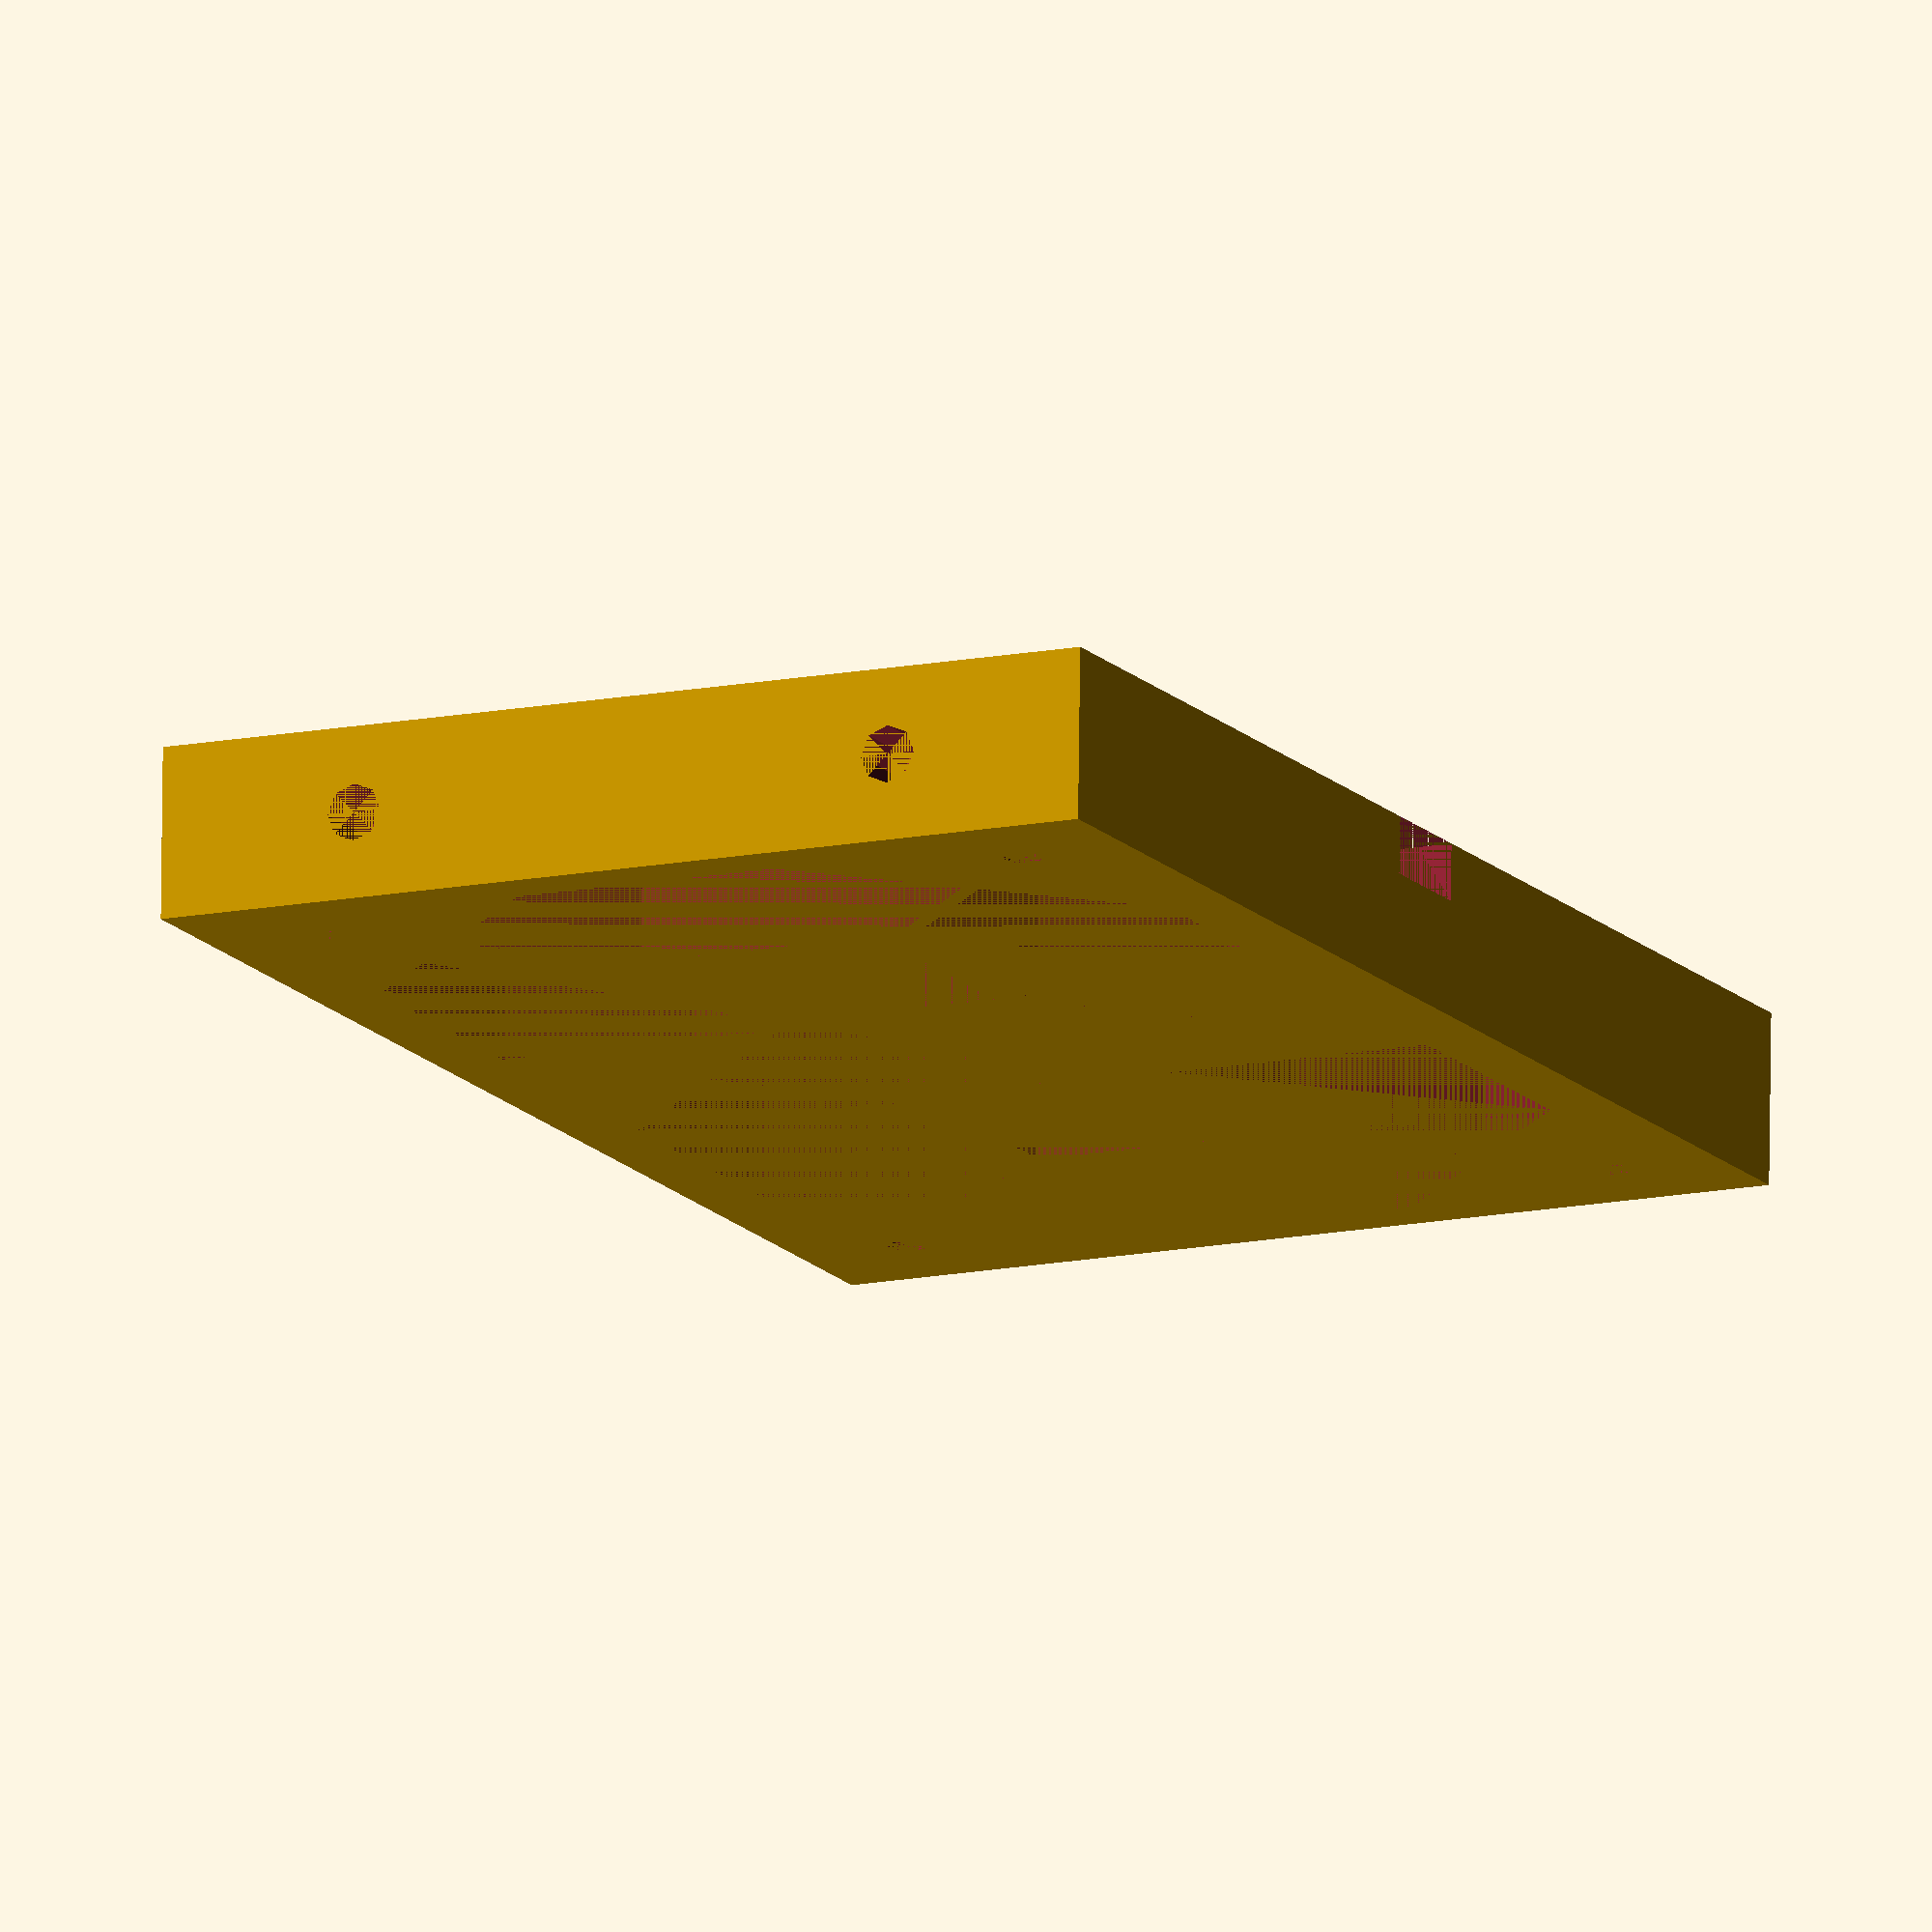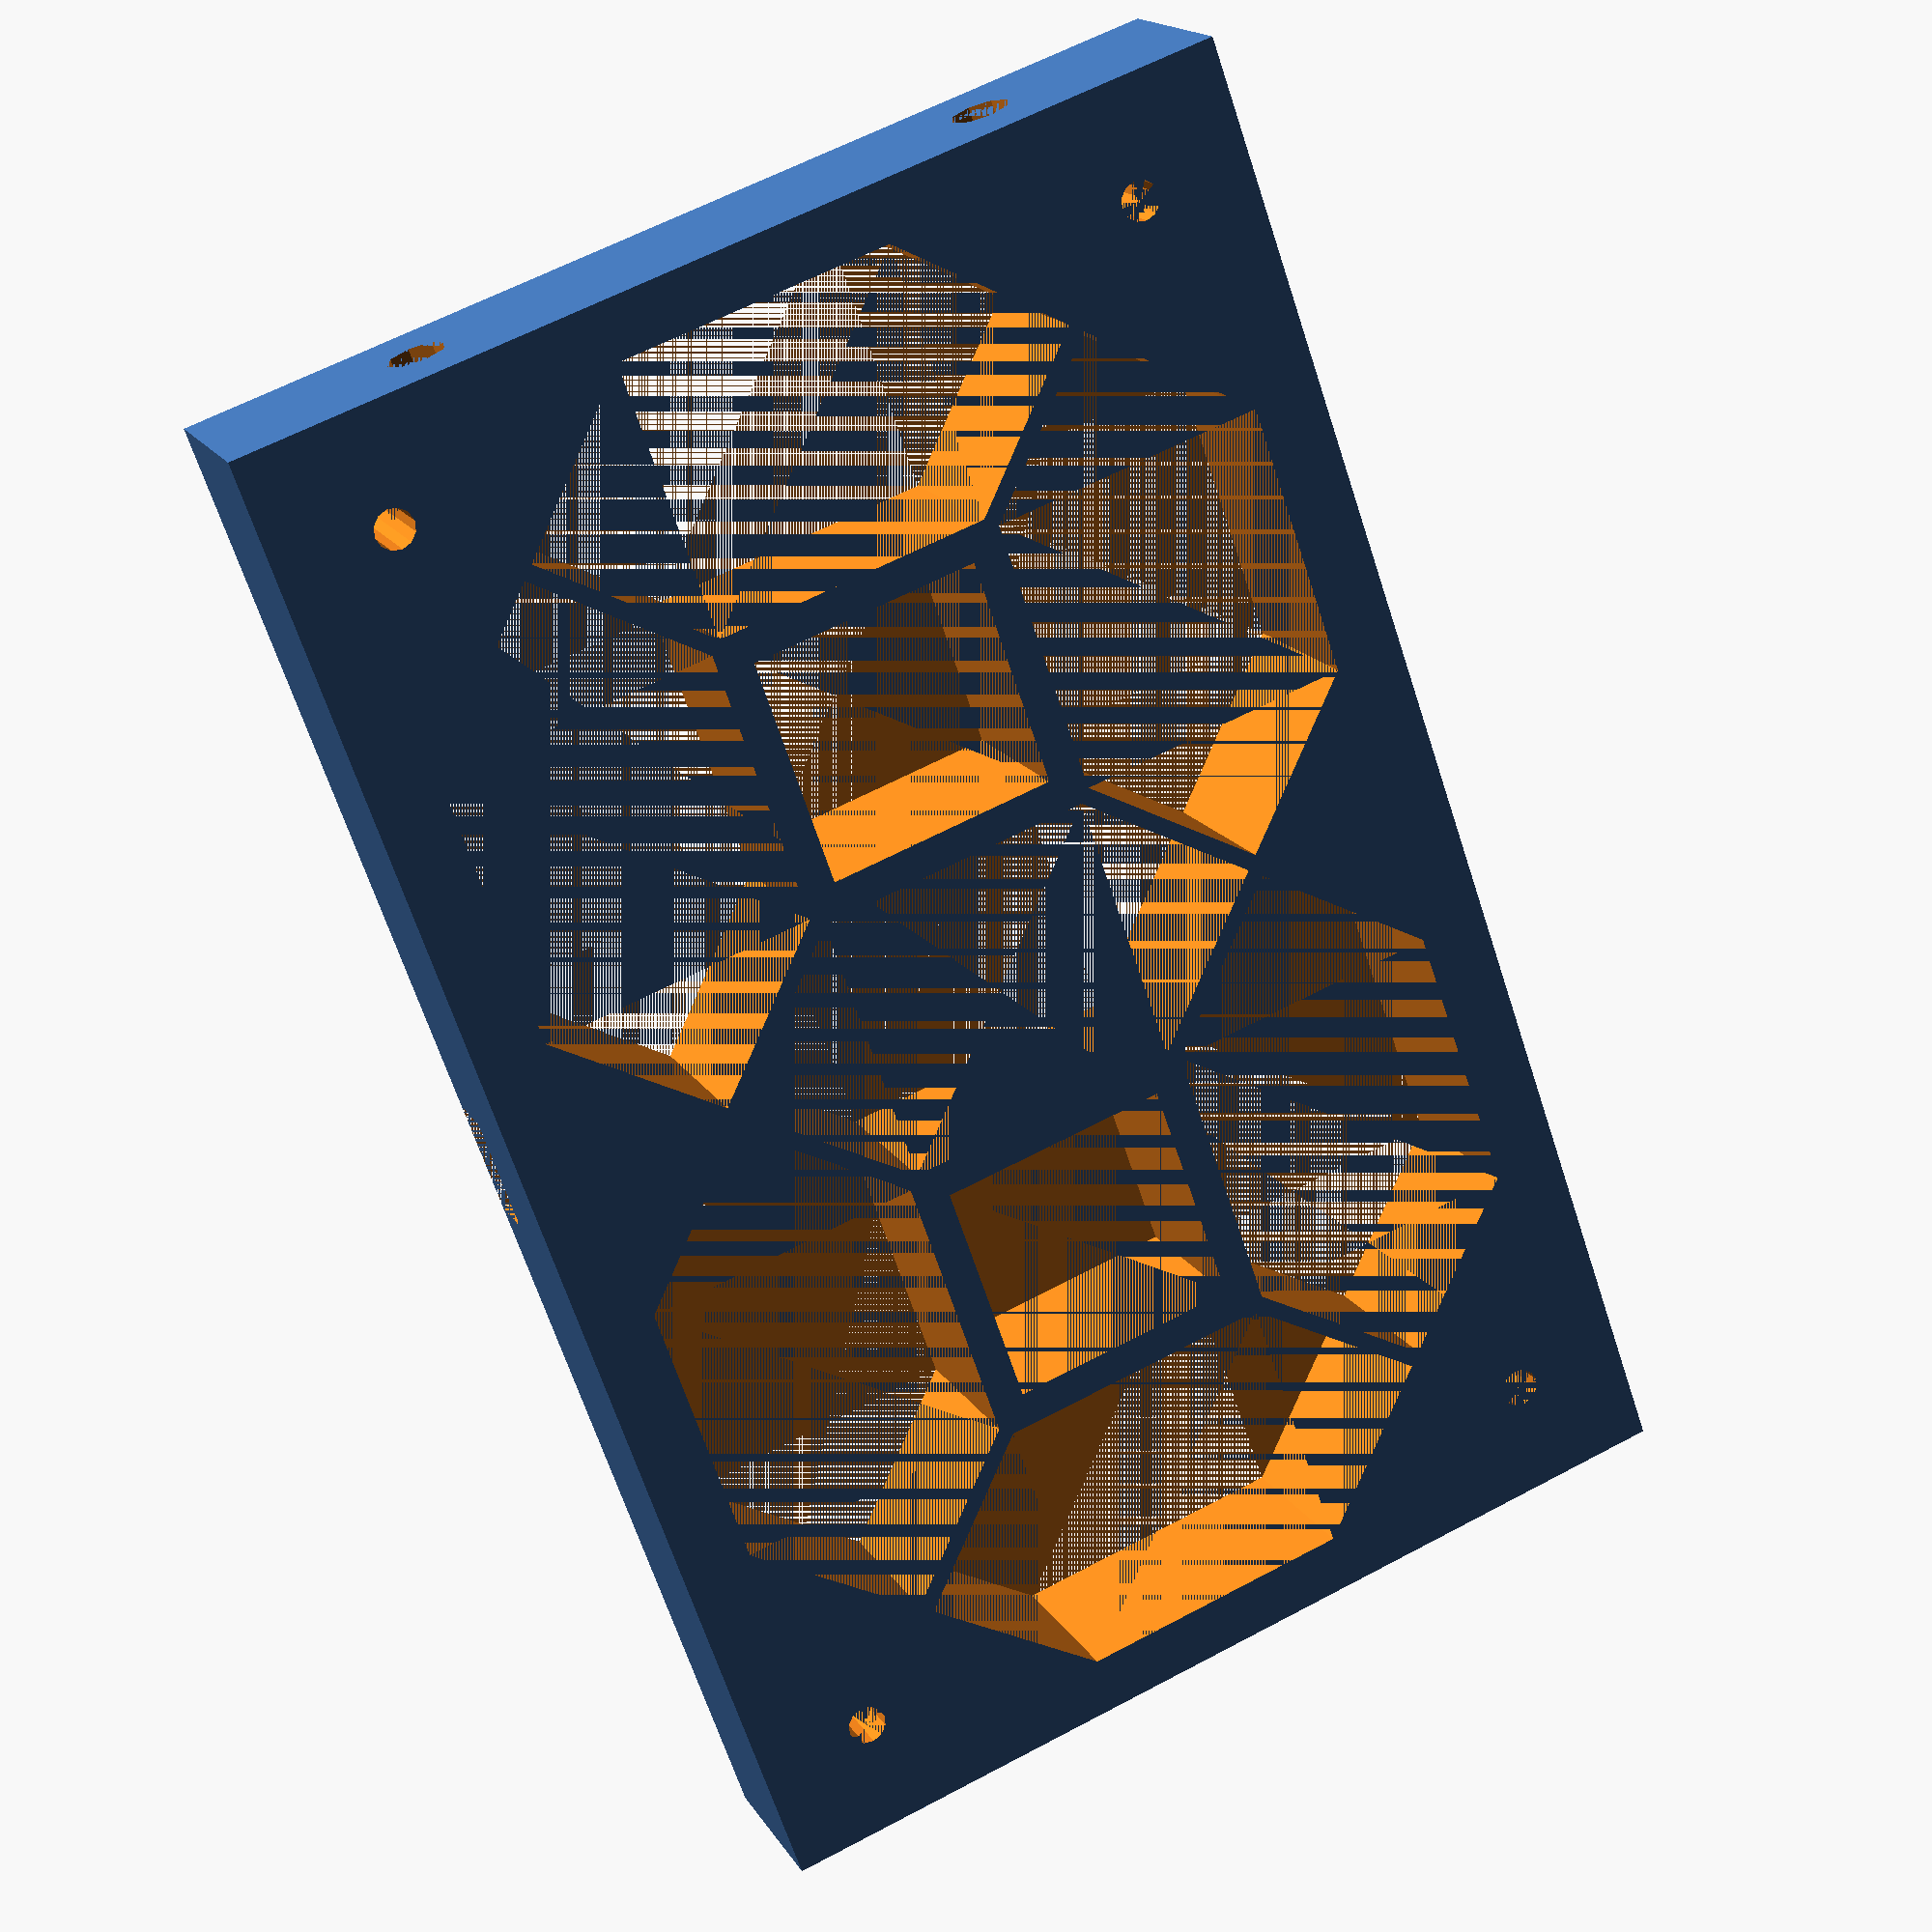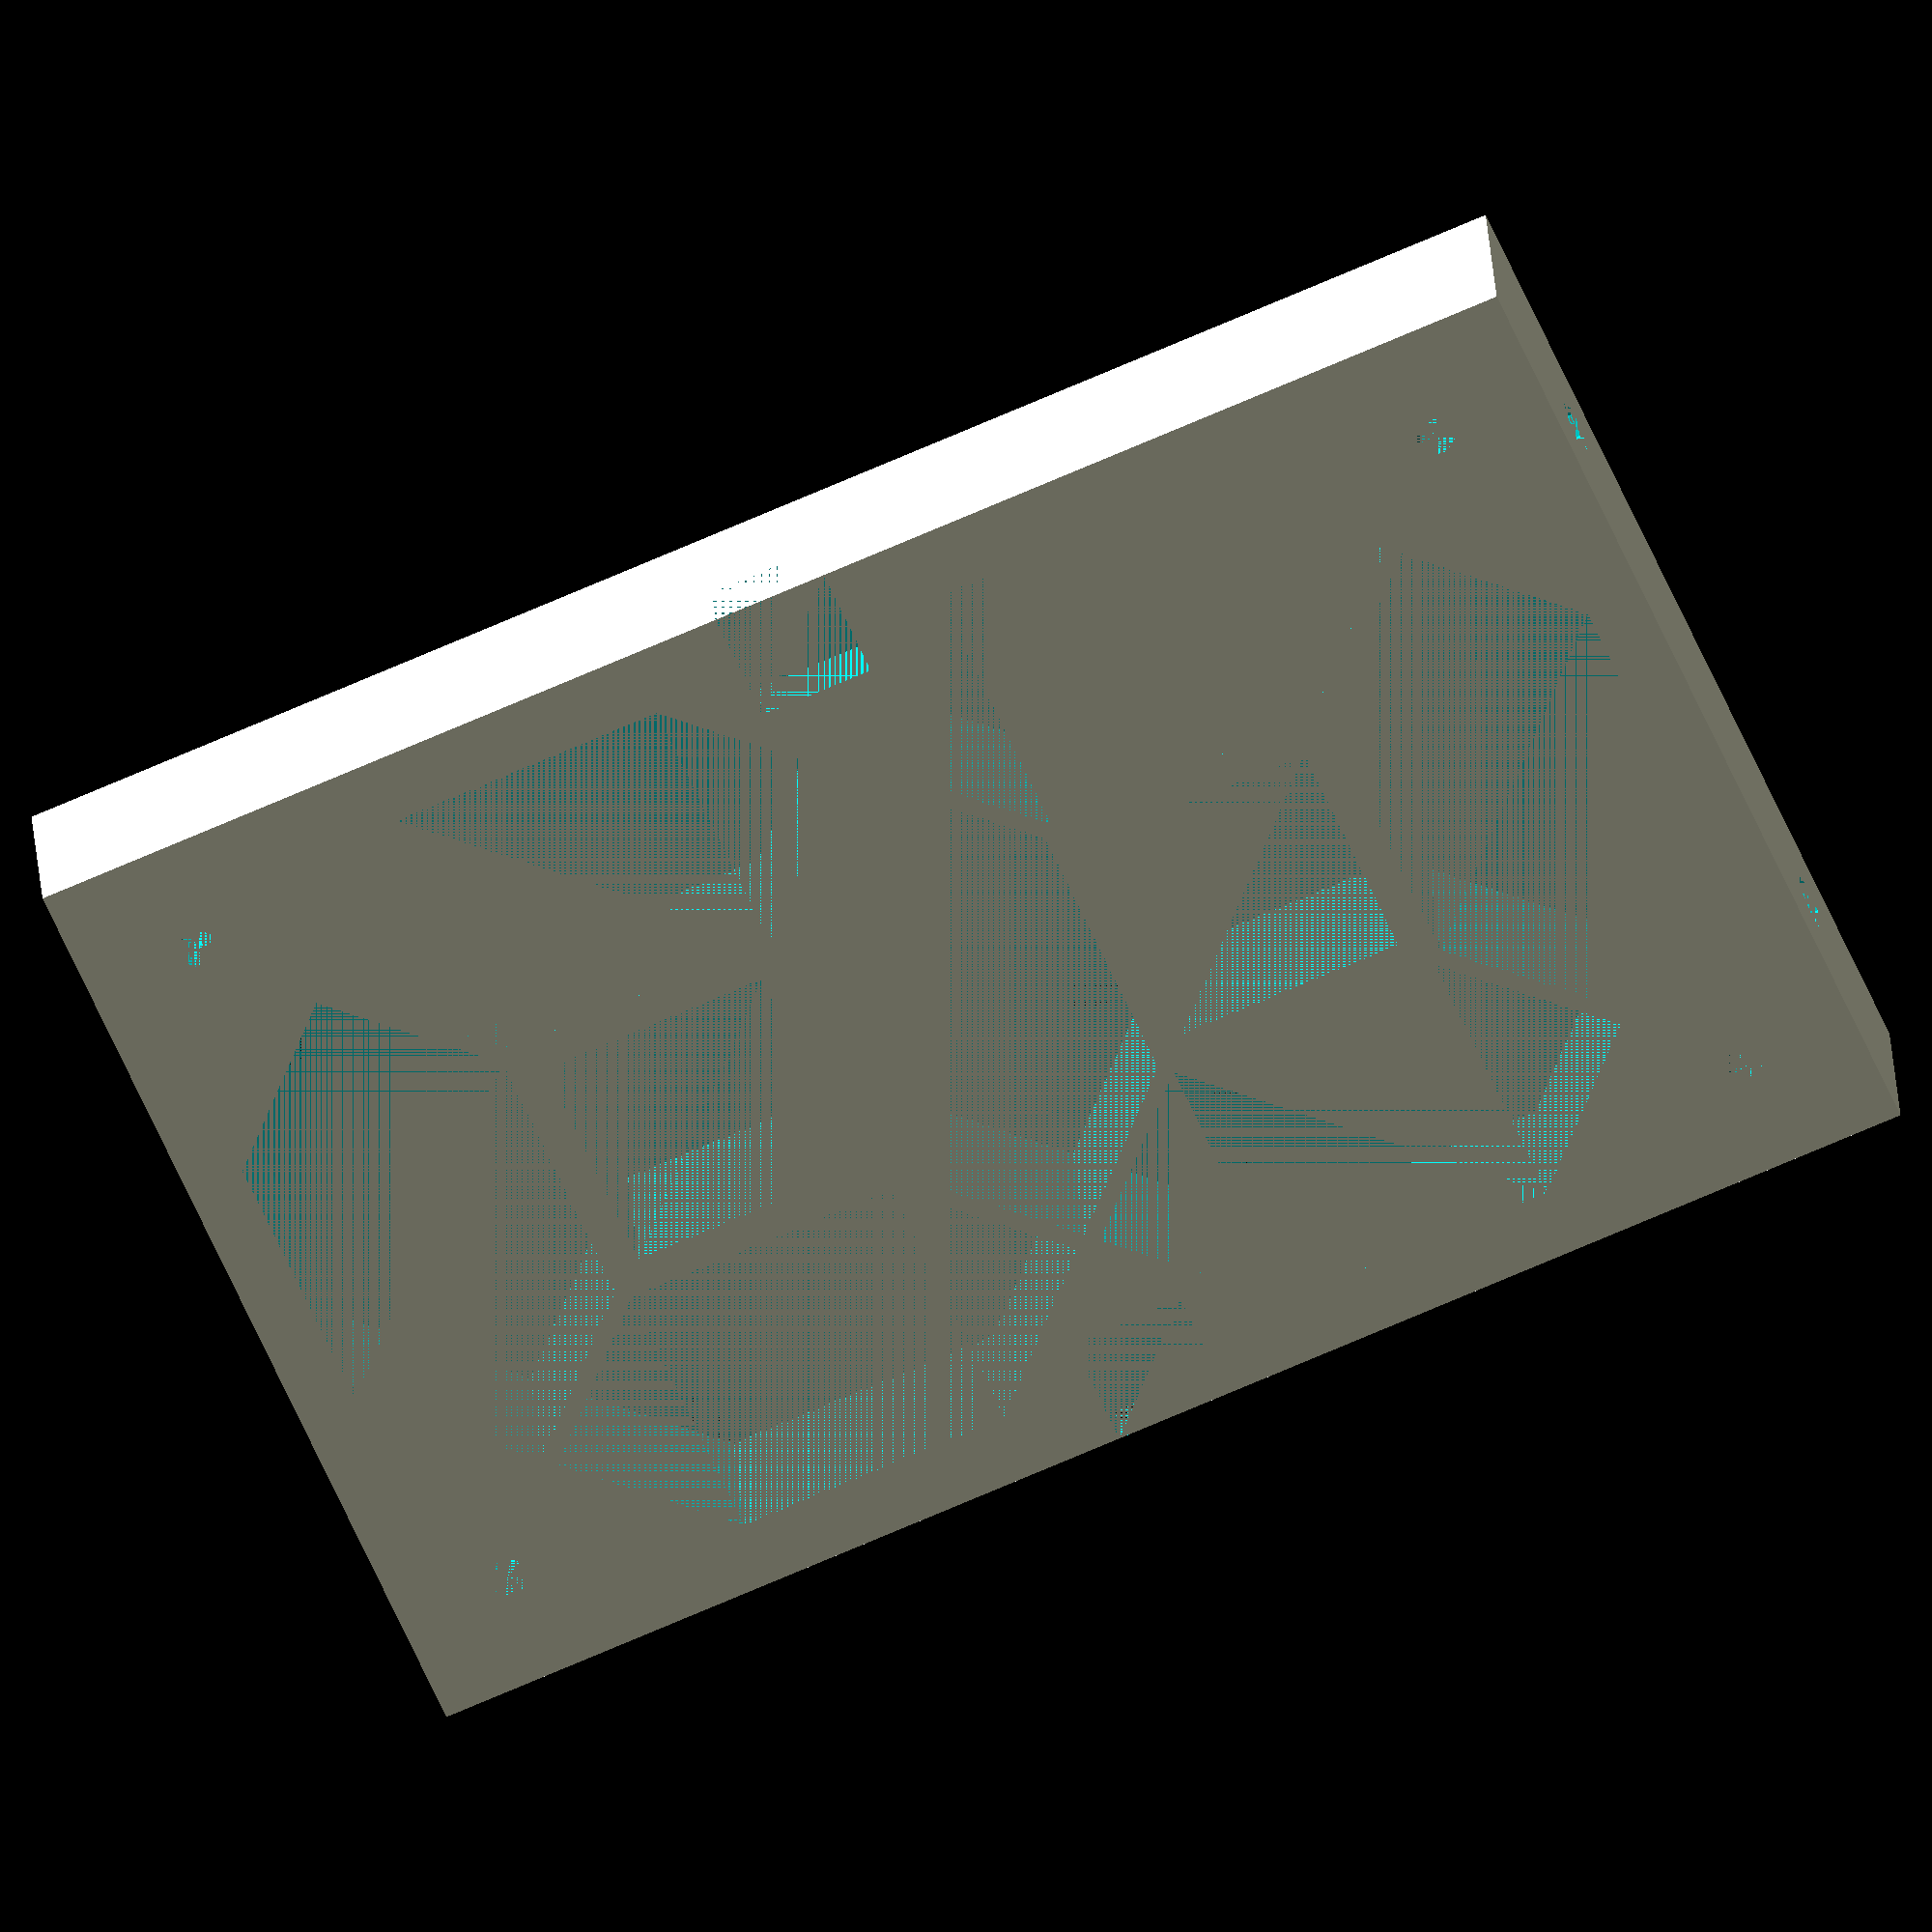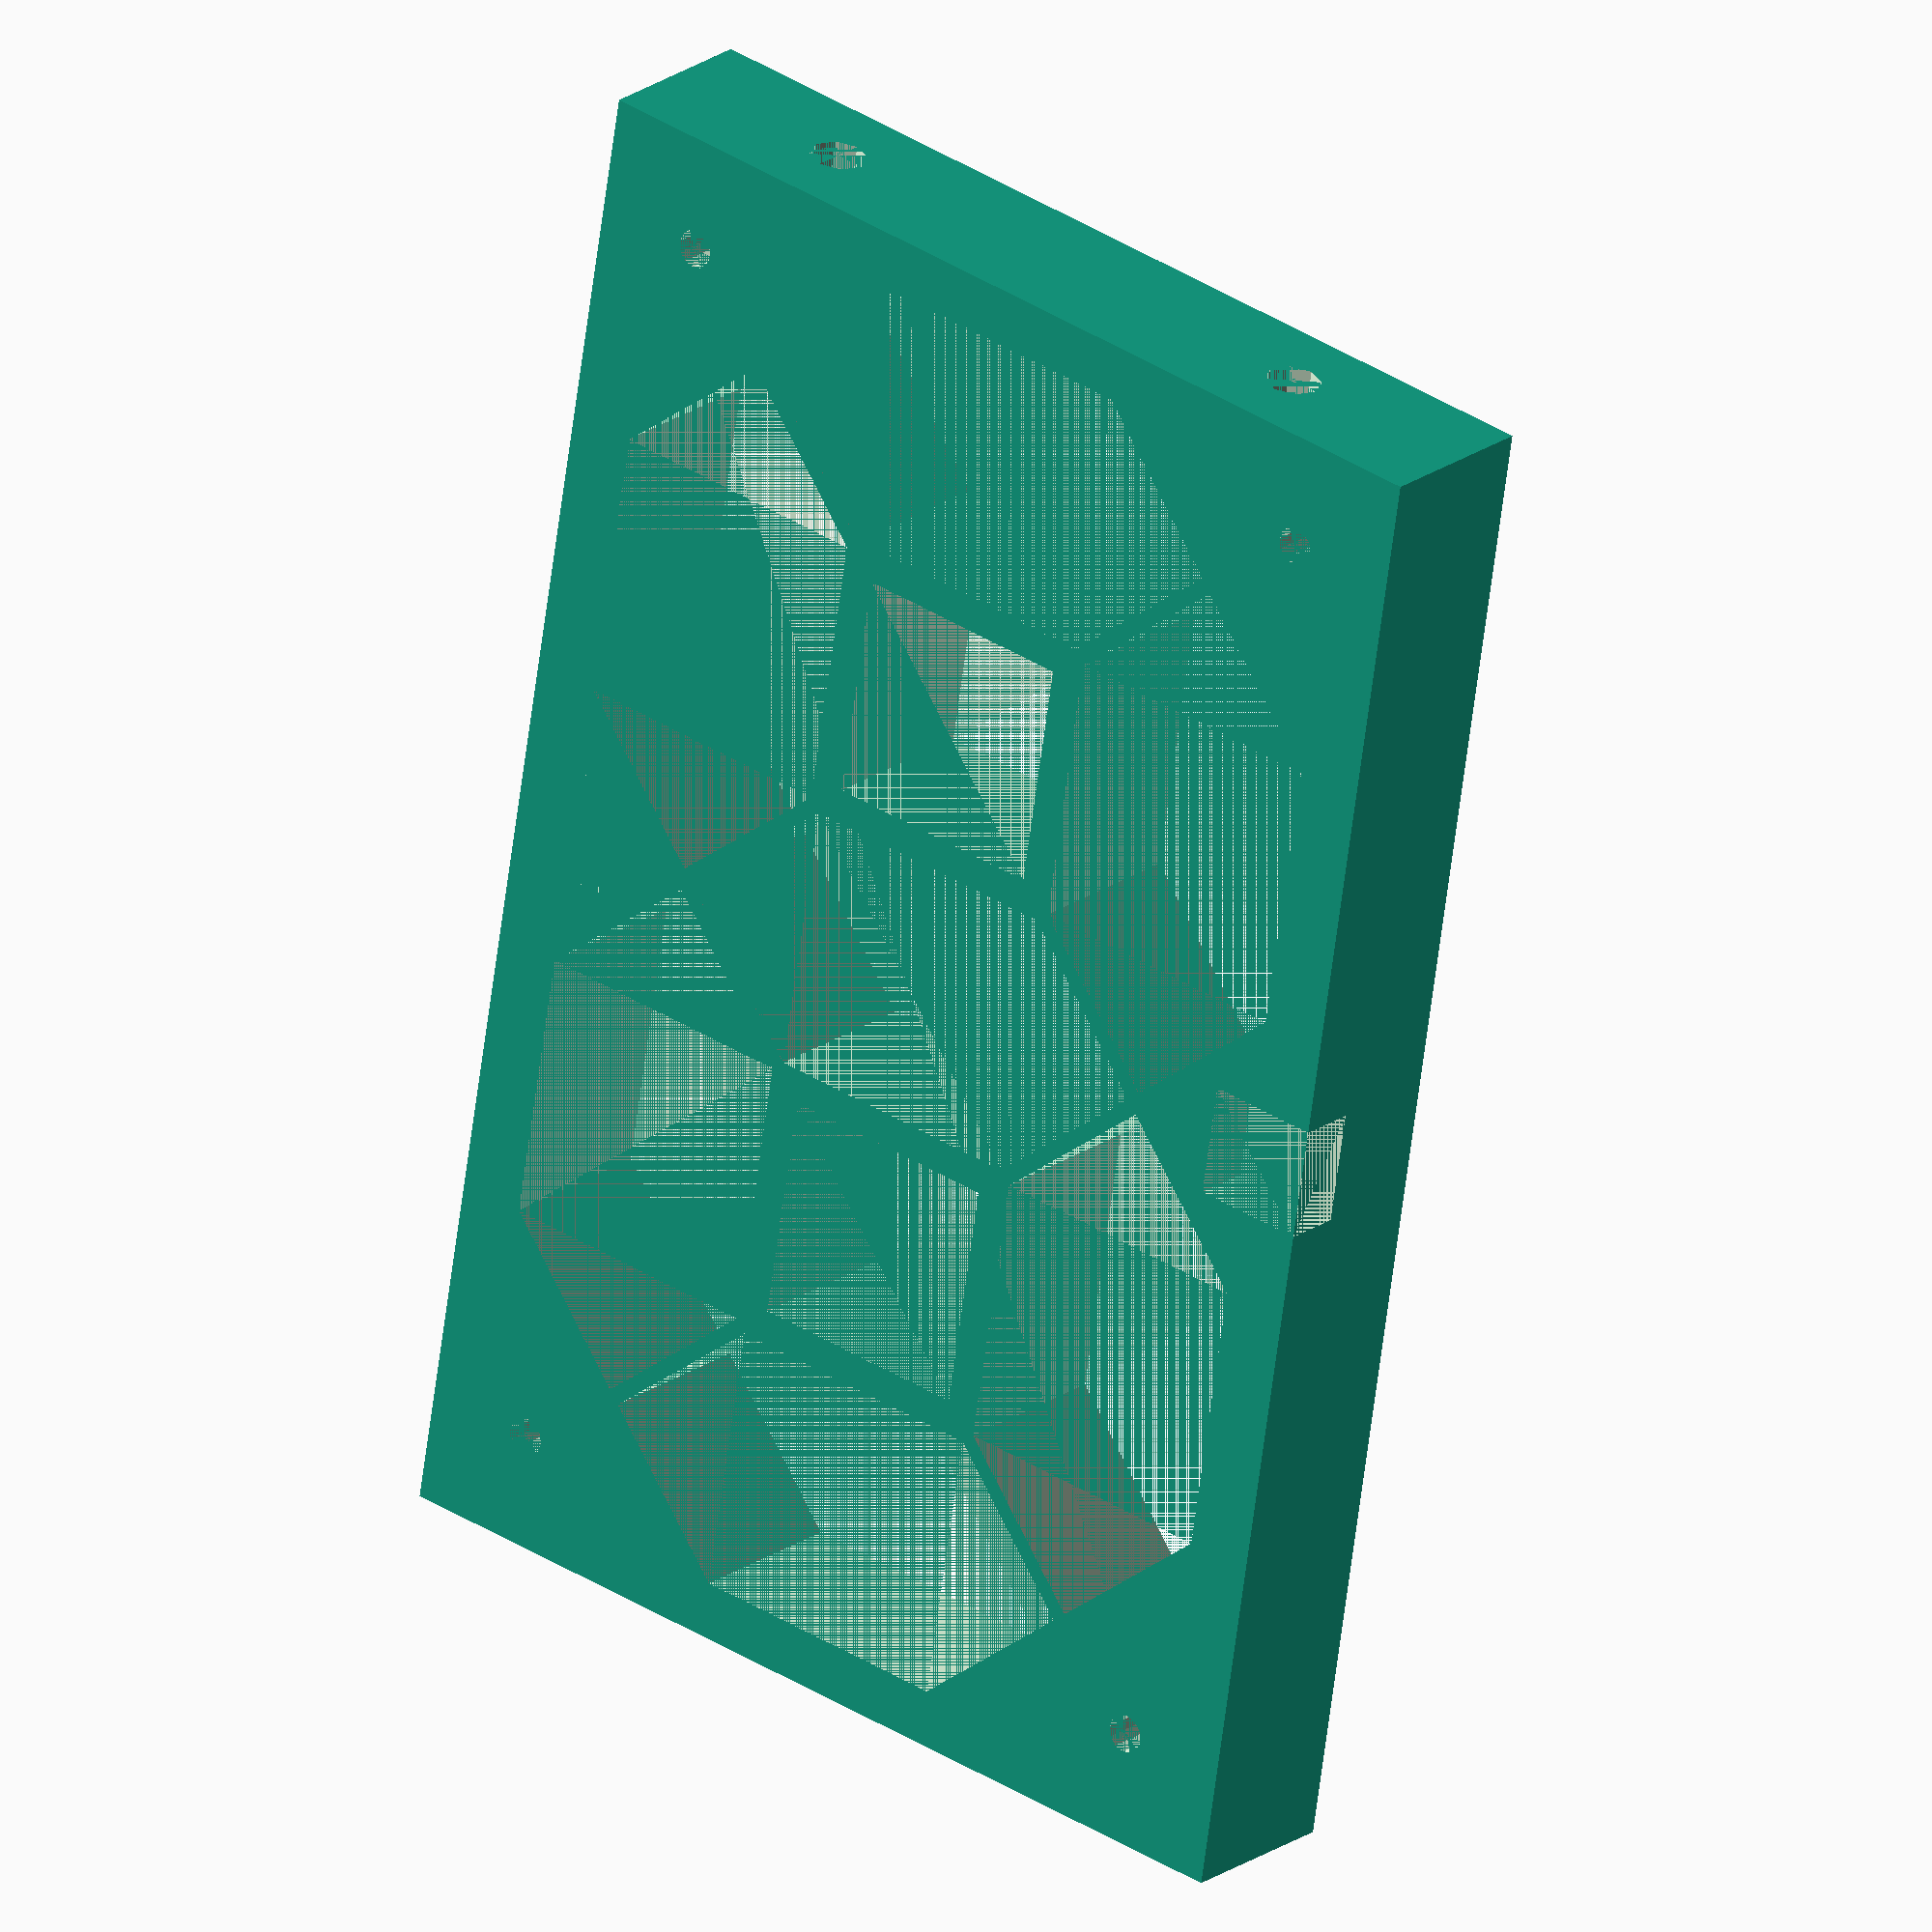
<openscad>

module hex (unit=20,height=15) {
    translate([unit + 2,3*unit + 2,0]) {
        linear_extrude(height) {        
            polygon(points=[
                [0,unit],//0
                [unit,0],
                [unit,-2*unit],
                [0,-3*unit],
                [-unit,-2*unit],
                [-unit,0]]);
        }
    }
}

//16mm on center
//250mm/digit inner
//140 max/digit. ~120mm /
u=12;
margin=5;
border=2;

difference() {
    cube([u*6+margin*2+border*2,u*10+margin*2+border*2,15]);
    translate([0,-1,0]) {
        translate([margin-1,margin+u,0]) { 
            hex(u);
        }
        
        translate([margin-1,margin+5*u+border,0]) { 
            hex(u);
        }
        
        translate([margin+4*u+1,margin+u,0]) { 
            hex(u);
        }
        
        translate([margin+4*u+1,margin+5*u+border,0]) { 
            hex(u);
        }
        
        translate([50+margin+border+u,margin-1,0]) { 
            rotate([0,0,90]) {
                hex(u);
            }
        }
        
        translate([50+margin+border+u,margin-1+4*u+border,0]) { 
            rotate([0,0,90]) {
                hex(u);
            }
        }
        
        translate([50+margin+border+u,margin-1+4*u+border+4*u+border,0]) { 
            rotate([0,0,90]) {
                hex(u);
            }
        }
    }
    
    // square cutouts
    translate([2*u+border*2+margin,2*u+border*2+margin-1,0]) {
        cube([u*2-4,u*2-4,15]);        
    }
    translate([2*u+border*2+margin,2*u+border*2+margin+4*u+1,0]) {
        cube([u*2-4,u*2-4,15]);         
    }
    
    // mounting holes
    translate([10,10,0]) {
        cylinder(h=15, d=3.4, $fn=12);
    }
    translate([u*6+margin*2+border*2-10,10,0]) {
        cylinder(h=15, d=3.4, $fn=12);
    }
    translate([10,u*10+margin*2+border*2-10,0]) {
        cylinder(h=15, d=3.4, $fn=12);
    }
    translate([u*6+margin*2+border*2-10,u*10+margin*2+border*2-10,0]) {
        cylinder(h=15, d=3.4, $fn=12);
    }
    
    // connection wire cutouts
    translate([0,62,0]) {
        cube([10,10,5]);
    };
    
    translate([86-10,62,0]) {
        cube([10,10,5]);
    };
    
    // vertical mounts
    translate([18,8,15/2]) {
        rotate(90,[1,0,0]) {
            cylinder(h=8, d=5);
        };
    };
    translate([86-18,8,15/2]) {
        rotate(90,[1,0,0]) {
            cylinder(h=8, d=5);
        };
    };
    translate([18,134,15/2]) {
        rotate(90,[1,0,0]) {
            cylinder(h=8, d=5);
        };
    };
    translate([86-18,134,15/2]) {
        rotate(90,[1,0,0]) {
            cylinder(h=8, d=5);
        };
    };
}

    
</openscad>
<views>
elev=284.5 azim=334.2 roll=0.7 proj=o view=wireframe
elev=163.2 azim=340.5 roll=201.5 proj=p view=wireframe
elev=152.6 azim=293.4 roll=3.6 proj=o view=solid
elev=158.3 azim=350.7 roll=321.0 proj=o view=solid
</views>
